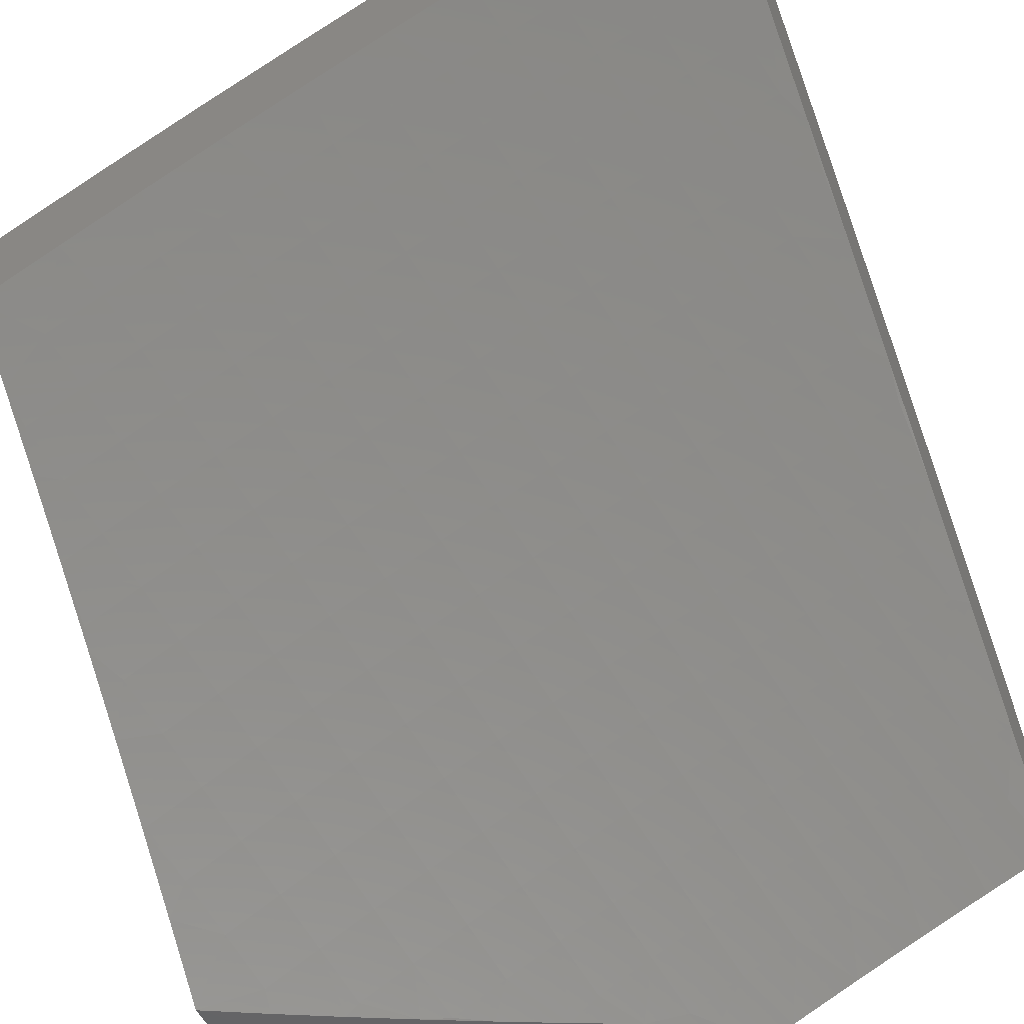
<metadata>
{"format":"stl","ext":"stl","renderer":"f3d","projection":"perspective","resolution":1024,"background":"white","views":[{"elev":-49.7,"azim":24.4,"up":"+Y"}]}
</metadata>
<code>
# stl→obj: 441 verts, 878 faces
v -3.264 7.039 -8
v -3.318 7.075 -7.94
v -3.351 7 -8
v -3.389 7.043 -7.94
v -3.433 7 -7.963
v -3.461 7.01 -7.94
v -3.516 7 -7.924
v -3.485 7.059 -7.88
v -3.556 7.025 -7.88
v -3.509 7.108 -7.82
v -3.581 7.073 -7.82
v -3.533 7.156 -7.759
v -3.605 7.121 -7.759
v -3.556 7.204 -7.698
v -3.629 7.169 -7.698
v -3.58 7.251 -7.637
v -3.653 7.216 -7.637
v -3.603 7.299 -7.575
v -3.677 7.263 -7.575
v -3.626 7.345 -7.512
v -3.701 7.31 -7.512
v -3.649 7.392 -7.449
v -3.724 7.356 -7.449
v -3.672 7.438 -7.386
v -3.747 7.402 -7.386
v -3.694 7.483 -7.323
v -3.77 7.447 -7.323
v -3.717 7.529 -7.259
v -3.793 7.492 -7.259
v -3.739 7.573 -7.195
v -3.816 7.537 -7.195
v -3.761 7.618 -7.13
v -3.838 7.581 -7.13
v -3.782 7.662 -7.065
v -3.86 7.625 -7.065
v -3.89 7.664 -7
v -3.937 7.587 -7.065
v -4 7.61 -7
v -4 7.537 -7.087
v -3.246 7.107 -7.94
v -3.176 7.077 -8
v -3.175 7.138 -7.94
v -3.088 7.114 -8
v -3.103 7.168 -7.94
v -3.03 7.198 -7.94
v -3.124 7.218 -7.88
v -3.052 7.248 -7.88
v -3.146 7.268 -7.82
v -3.073 7.298 -7.82
v -3.167 7.318 -7.759
v -3.093 7.348 -7.759
v -3.188 7.367 -7.698
v -3.114 7.397 -7.698
v -3.21 7.415 -7.637
v -3.135 7.446 -7.637
v -3.23 7.464 -7.575
v -3.155 7.494 -7.575
v -3.251 7.511 -7.512
v -3.175 7.542 -7.512
v -3.272 7.559 -7.449
v -3.195 7.59 -7.449
v -3.292 7.606 -7.386
v -3.215 7.637 -7.386
v -3.312 7.652 -7.323
v -3.235 7.684 -7.323
v -3.332 7.699 -7.259
v -3.254 7.73 -7.259
v -3.352 7.744 -7.195
v -3.274 7.776 -7.195
v -3.372 7.79 -7.13
v -3.293 7.822 -7.13
v -3.391 7.835 -7.065
v -3.312 7.867 -7.065
v -3.33 7.912 -7
v -3.233 7.898 -7.065
v -3.216 7.957 -7
v -3.154 7.929 -7.065
v -3.102 8 -7
v -3.075 7.958 -7.065
v -3 8 -7.047
v -3.057 7.913 -7.13
v -3 7.9 -7.172
v -3.039 7.867 -7.195
v -3.021 7.82 -7.259
v -3.099 7.791 -7.259
v -3.081 7.744 -7.323
v -3.158 7.714 -7.323
v -3.139 7.668 -7.386
v -3 7.15 -8
v -3 7.263 -7.886
v -3 7.373 -7.771
v -3 7.482 -7.655
v -3.04 7.426 -7.698
v -3.02 7.377 -7.759
v -3 7.589 -7.536
v -3.005 7.553 -7.575
v -3.06 7.475 -7.637
v -3.024 7.602 -7.512
v -3 7.695 -7.416
v -3.043 7.65 -7.449
v -3.062 7.697 -7.386
v -3.119 7.62 -7.449
v -3.003 7.773 -7.323
v -3 7.798 -7.295
v -3.444 7.865 -7
v -3.47 7.802 -7.065
v -3.45 7.757 -7.13
v -3.528 7.723 -7.13
v -3.507 7.678 -7.195
v -3.585 7.644 -7.195
v -3.564 7.599 -7.259
v -3.64 7.564 -7.259
v -3.618 7.519 -7.323
v -3.556 7.817 -7
v -3.548 7.768 -7.065
v -3.606 7.689 -7.13
v -3.662 7.609 -7.195
v -3.627 7.733 -7.065
v -3.668 7.768 -7
v -3.705 7.698 -7.065
v -3.78 7.717 -7
v -4 7.463 -7.174
v -3.991 7.505 -7.13
v -3.915 7.543 -7.13
v -3.968 7.461 -7.195
v -4 7.388 -7.26
v -3.945 7.417 -7.259
v -3.921 7.372 -7.323
v -3.869 7.455 -7.259
v -3.846 7.41 -7.323
v -3.996 7.334 -7.323
v -4 7.312 -7.345
v -3.972 7.289 -7.386
v -4 7.235 -7.429
v -3.947 7.244 -7.449
v -4 7.158 -7.512
v -3.922 7.199 -7.512
v -3.996 7.16 -7.512
v -3.97 7.114 -7.575
v -4 7.079 -7.594
v -3.945 7.068 -7.637
v -4 7 -7.676
v -3.919 7.022 -7.698
v -3.92 7 -7.72
v -3.84 7 -7.762
v -3.76 7 -7.804
v -3.821 7.013 -7.759
v -3.847 7.06 -7.698
v -3.872 7.107 -7.637
v -3.897 7.153 -7.575
v -3.679 7 -7.845
v -3.724 7.002 -7.82
v -3.75 7.05 -7.759
v -3.775 7.097 -7.698
v -3.8 7.144 -7.637
v -3.824 7.19 -7.575
v -3.849 7.237 -7.512
v -3.873 7.282 -7.449
v -3.897 7.327 -7.386
v -3.653 7.038 -7.82
v -3.598 7 -7.885
v -3.341 7.125 -7.88
v -3.413 7.092 -7.88
v -3.364 7.174 -7.82
v -3.437 7.141 -7.82
v -3.269 7.157 -7.88
v -3.197 7.188 -7.88
v -3.387 7.223 -7.759
v -3.46 7.19 -7.759
v -3.292 7.206 -7.82
v -3.219 7.238 -7.82
v -3.41 7.271 -7.698
v -3.483 7.238 -7.698
v -3.314 7.255 -7.759
v -3.241 7.287 -7.759
v -3.432 7.319 -7.637
v -3.506 7.286 -7.637
v -3.336 7.304 -7.698
v -3.262 7.336 -7.698
v -3.455 7.367 -7.575
v -3.529 7.333 -7.575
v -3.358 7.352 -7.637
v -3.284 7.384 -7.637
v -3.477 7.414 -7.512
v -3.552 7.38 -7.512
v -3.38 7.4 -7.575
v -3.305 7.432 -7.575
v -3.499 7.461 -7.449
v -3.574 7.427 -7.449
v -3.402 7.447 -7.512
v -3.327 7.48 -7.512
v -3.521 7.507 -7.386
v -3.596 7.473 -7.386
v -3.423 7.494 -7.449
v -3.348 7.527 -7.449
v -3.542 7.553 -7.323
v -3.445 7.541 -7.386
v -3.368 7.574 -7.386
v -3.487 7.633 -7.259
v -3.43 7.712 -7.195
v -3.466 7.587 -7.323
v -3.389 7.62 -7.323
v -3.683 7.654 -7.13
v -3.409 7.666 -7.259
v -3.215 7.853 -7.13
v -3.196 7.807 -7.195
v -3.136 7.883 -7.13
v -3.118 7.837 -7.195
v -3.177 7.761 -7.259
v -3.1 7.572 -7.512
v -3.08 7.524 -7.575
v -3.892 7.499 -7.195
v -3.822 7.365 -7.386
v -3.799 7.32 -7.449
v -3.775 7.274 -7.512
v -3.751 7.227 -7.575
v -3.727 7.181 -7.637
v -3.702 7.133 -7.698
v -3.678 7.086 -7.759
v -3.081 7.25 -8
v -3.078 7.31 -7.94
v -3 7.282 -8
v -3.004 7.339 -7.94
v -3 7.376 -7.904
v -3.025 7.389 -7.88
v -3 7.469 -7.806
v -3.045 7.439 -7.82
v -3.065 7.488 -7.759
v -3.14 7.458 -7.759
v -3.161 7.507 -7.698
v -3.236 7.476 -7.698
v -3.257 7.524 -7.636
v -3.332 7.492 -7.636
v -3.353 7.54 -7.574
v -3.429 7.507 -7.574
v -3.45 7.554 -7.512
v -3.527 7.52 -7.512
v -3.548 7.566 -7.449
v -3.625 7.532 -7.449
v -3.647 7.577 -7.386
v -3.723 7.541 -7.386
v -3.745 7.586 -7.323
v -3.822 7.55 -7.323
v -3.845 7.594 -7.259
v -3.922 7.556 -7.259
v -3.944 7.6 -7.195
v -4 7.559 -7.21
v -4 7.647 -7.106
v -3.151 7.28 -7.94
v -3.161 7.217 -8
v -3.224 7.249 -7.94
v -3.241 7.183 -8
v -3.297 7.218 -7.94
v -3.321 7.148 -8
v -3.37 7.186 -7.94
v -3.4 7.112 -8
v -3.442 7.153 -7.94
v -3.479 7.076 -8
v -3.515 7.119 -7.94
v -3.558 7.038 -8
v -3.587 7.085 -7.94
v -3.636 7 -8
v -3.659 7.049 -7.94
v -3.728 7 -7.955
v -3.73 7.013 -7.94
v -3.819 7 -7.909
v -3.756 7.061 -7.88
v -3.827 7.024 -7.88
v -3.853 7.071 -7.82
v -3.91 7 -7.861
v -3.925 7.033 -7.82
v -4 7 -7.813
v -3.951 7.08 -7.759
v -4 7.096 -7.716
v -3.977 7.126 -7.698
v -4 7.191 -7.617
v -3.929 7.211 -7.636
v -3.954 7.256 -7.574
v -3.855 7.248 -7.636
v -3.88 7.294 -7.574
v -3.781 7.286 -7.636
v -3.805 7.332 -7.574
v -3.707 7.322 -7.636
v -3.73 7.368 -7.574
v -3.632 7.358 -7.636
v -3.655 7.404 -7.574
v -3.558 7.392 -7.636
v -3.58 7.439 -7.574
v -3.483 7.426 -7.636
v -3.505 7.473 -7.574
v -3.407 7.46 -7.636
v -4 7.285 -7.517
v -3.978 7.301 -7.512
v -3.904 7.34 -7.512
v -3.829 7.377 -7.512
v -3.754 7.414 -7.512
v -3.678 7.45 -7.512
v -3.602 7.486 -7.512
v -4 7.378 -7.416
v -3.928 7.385 -7.449
v -3.952 7.43 -7.386
v -4 7.469 -7.314
v -3.975 7.474 -7.323
v -3.998 7.518 -7.259
v -3.899 7.512 -7.323
v -4 7.734 -7
v -3.989 7.686 -7.065
v -3.967 7.643 -7.13
v -3.867 7.638 -7.195
v -3.767 7.631 -7.259
v -3.668 7.622 -7.323
v -3.57 7.612 -7.386
v -3.472 7.6 -7.449
v -3.374 7.587 -7.512
v -3.277 7.572 -7.574
v -3.181 7.555 -7.636
v -3.085 7.537 -7.698
v -3 7.561 -7.707
v -3.911 7.725 -7.065
v -3.854 7.805 -7
v -3.832 7.762 -7.065
v -3.753 7.799 -7.065
v -3.732 7.755 -7.13
v -3.654 7.791 -7.13
v -3.633 7.747 -7.195
v -3.555 7.782 -7.195
v -3.534 7.737 -7.259
v -3.456 7.771 -7.259
v -3.436 7.725 -7.323
v -3.358 7.758 -7.323
v -3.338 7.712 -7.386
v -3.26 7.744 -7.386
v -3.241 7.697 -7.449
v -3.163 7.728 -7.449
v -3.144 7.68 -7.512
v -3.067 7.71 -7.512
v -3.048 7.662 -7.574
v -3 7.74 -7.506
v -3 7.651 -7.607
v -3.707 7.872 -7
v -3.674 7.835 -7.065
v -3.575 7.826 -7.13
v -3.476 7.816 -7.195
v -3.378 7.803 -7.259
v -3.28 7.79 -7.323
v -3.183 7.774 -7.386
v -3.086 7.758 -7.449
v -3.595 7.87 -7.065
v -3.559 7.938 -7
v -3.515 7.904 -7.065
v -3.436 7.938 -7.065
v -3.416 7.893 -7.13
v -3.337 7.926 -7.13
v -3.318 7.881 -7.195
v -3.239 7.912 -7.195
v -3.22 7.867 -7.259
v -3.141 7.897 -7.259
v -3.123 7.851 -7.323
v -3.045 7.88 -7.323
v -3.027 7.834 -7.386
v -3 7.828 -7.404
v -3.008 7.787 -7.449
v -3.41 8 -7
v -3.356 7.97 -7.065
v -3.257 7.957 -7.13
v -3.16 7.943 -7.195
v -3.062 7.927 -7.259
v -3 7.915 -7.301
v -3.308 8 -7.051
v -3.206 8 -7.101
v -3.178 7.988 -7.13
v -3.104 8 -7.15
v -3.08 7.973 -7.195
v -3 8 -7.197
v -3.029 7.614 -7.636
v -3.01 7.566 -7.698
v -3.105 7.585 -7.636
v -3.201 7.603 -7.574
v -3.298 7.619 -7.512
v -3.395 7.633 -7.449
v -3.493 7.646 -7.386
v -3.591 7.657 -7.323
v -3.69 7.667 -7.259
v -3.789 7.675 -7.195
v -3.889 7.682 -7.13
v -3.099 7.36 -7.88
v -3.172 7.33 -7.88
v -3.246 7.299 -7.88
v -3.319 7.267 -7.88
v -3.393 7.235 -7.88
v -3.466 7.201 -7.88
v -3.539 7.168 -7.88
v -3.611 7.133 -7.88
v -3.684 7.097 -7.88
v -3.119 7.409 -7.82
v -3.194 7.379 -7.82
v -3.268 7.348 -7.82
v -3.342 7.316 -7.82
v -3.415 7.283 -7.82
v -3.489 7.25 -7.82
v -3.562 7.216 -7.82
v -3.635 7.181 -7.82
v -3.708 7.145 -7.82
v -3.781 7.109 -7.82
v -3.215 7.428 -7.759
v -3.311 7.444 -7.698
v -3.221 7.65 -7.512
v -3.125 7.633 -7.574
v -3.318 7.666 -7.449
v -3.415 7.679 -7.386
v -3.513 7.692 -7.323
v -3.612 7.702 -7.259
v -3.711 7.711 -7.195
v -3.811 7.719 -7.13
v -3.299 7.835 -7.259
v -3.201 7.821 -7.323
v -3.397 7.849 -7.195
v -3.496 7.86 -7.13
v -3.105 7.804 -7.386
v -3.289 7.396 -7.759
v -3.364 7.364 -7.759
v -3.438 7.331 -7.759
v -3.512 7.298 -7.759
v -3.586 7.263 -7.759
v -3.659 7.228 -7.759
v -3.733 7.192 -7.759
v -3.806 7.156 -7.759
v -3.879 7.118 -7.759
v -3.386 7.412 -7.698
v -3.46 7.379 -7.698
v -3.535 7.345 -7.698
v -3.609 7.311 -7.698
v -3.683 7.275 -7.698
v -3.757 7.239 -7.698
v -3.831 7.202 -7.698
v -3.904 7.165 -7.698
v -3.701 7.496 -7.449
v -3.777 7.46 -7.449
v -3.852 7.423 -7.449
v -3.8 7.505 -7.386
v -3.876 7.468 -7.386
f 1 2 3
f 3 2 4
f 3 4 5
f 5 4 6
f 5 6 7
f 7 6 8
f 7 8 9
f 9 8 10
f 9 10 11
f 11 10 12
f 11 12 13
f 13 12 14
f 13 14 15
f 15 14 16
f 15 16 17
f 17 16 18
f 17 18 19
f 19 18 20
f 19 20 21
f 21 20 22
f 21 22 23
f 23 22 24
f 23 24 25
f 25 24 26
f 25 26 27
f 27 26 28
f 27 28 29
f 29 28 30
f 29 30 31
f 31 30 32
f 31 32 33
f 33 32 34
f 33 34 35
f 35 34 36
f 35 36 37
f 37 36 38
f 37 38 39
f 2 1 40
f 40 1 41
f 40 41 42
f 42 41 43
f 42 43 44
f 44 43 45
f 44 45 46
f 46 45 47
f 46 47 48
f 48 47 49
f 48 49 50
f 50 49 51
f 50 51 52
f 52 51 53
f 52 53 54
f 54 53 55
f 54 55 56
f 56 55 57
f 56 57 58
f 58 57 59
f 58 59 60
f 60 59 61
f 60 61 62
f 62 61 63
f 62 63 64
f 64 63 65
f 64 65 66
f 66 65 67
f 66 67 68
f 68 67 69
f 68 69 70
f 70 69 71
f 70 71 72
f 72 71 73
f 72 73 74
f 74 73 75
f 74 75 76
f 76 75 77
f 76 77 78
f 78 77 79
f 78 79 80
f 80 79 81
f 80 81 82
f 82 81 83
f 82 83 84
f 84 83 85
f 84 85 86
f 86 85 87
f 86 87 88
f 88 87 65
f 88 65 63
f 43 89 45
f 45 89 90
f 45 90 47
f 47 90 49
f 90 91 49
f 49 91 51
f 92 93 91
f 91 93 94
f 91 94 51
f 51 94 53
f 95 96 92
f 92 96 97
f 92 97 93
f 93 97 55
f 93 55 53
f 96 95 98
f 98 95 99
f 98 99 100
f 100 99 101
f 100 101 102
f 102 101 88
f 102 88 63
f 101 99 103
f 103 99 104
f 103 104 84
f 84 104 82
f 74 105 72
f 72 105 106
f 72 106 107
f 107 106 108
f 107 108 109
f 109 108 110
f 109 110 111
f 111 110 112
f 111 112 113
f 113 112 26
f 113 26 24
f 105 114 106
f 106 114 115
f 106 115 108
f 108 115 116
f 108 116 110
f 110 116 117
f 110 117 112
f 112 117 28
f 112 28 26
f 115 114 118
f 118 114 119
f 118 119 120
f 120 119 121
f 120 121 34
f 34 121 36
f 122 123 39
f 39 123 124
f 39 124 37
f 37 124 35
f 123 122 125
f 125 122 126
f 125 126 127
f 127 126 128
f 127 128 129
f 129 128 130
f 129 130 29
f 29 130 27
f 128 126 131
f 131 126 132
f 131 132 133
f 133 132 134
f 133 134 135
f 135 134 136
f 135 136 137
f 137 136 138
f 137 138 139
f 139 138 136
f 139 136 140
f 139 140 141
f 141 140 142
f 141 142 143
f 143 142 144
f 143 144 145
f 146 147 145
f 145 147 148
f 145 148 143
f 143 148 149
f 143 149 141
f 141 149 150
f 141 150 139
f 139 150 137
f 151 152 146
f 146 152 153
f 146 153 147
f 147 153 154
f 147 154 148
f 148 154 155
f 148 155 149
f 149 155 156
f 149 156 150
f 150 156 157
f 150 157 137
f 137 157 158
f 137 158 135
f 135 158 159
f 135 159 133
f 133 159 128
f 133 128 131
f 152 151 160
f 160 151 161
f 160 161 11
f 11 161 9
f 161 7 9
f 2 162 4
f 4 162 163
f 4 163 6
f 6 163 8
f 162 164 163
f 163 164 165
f 163 165 8
f 8 165 10
f 162 2 166
f 166 2 40
f 166 40 167
f 167 40 42
f 167 42 46
f 46 42 44
f 164 168 165
f 165 168 169
f 165 169 10
f 10 169 12
f 164 162 170
f 170 162 166
f 170 166 171
f 171 166 167
f 171 167 48
f 48 167 46
f 168 172 169
f 169 172 173
f 169 173 12
f 12 173 14
f 168 164 174
f 174 164 170
f 174 170 175
f 175 170 171
f 175 171 50
f 50 171 48
f 172 176 173
f 173 176 177
f 173 177 14
f 14 177 16
f 172 168 178
f 178 168 174
f 178 174 179
f 179 174 175
f 179 175 52
f 52 175 50
f 176 180 177
f 177 180 181
f 177 181 16
f 16 181 18
f 176 172 182
f 182 172 178
f 182 178 183
f 183 178 179
f 183 179 54
f 54 179 52
f 180 184 181
f 181 184 185
f 181 185 18
f 18 185 20
f 180 176 186
f 186 176 182
f 186 182 187
f 187 182 183
f 187 183 56
f 56 183 54
f 184 188 185
f 185 188 189
f 185 189 20
f 20 189 22
f 184 180 190
f 190 180 186
f 190 186 191
f 191 186 187
f 191 187 58
f 58 187 56
f 188 192 189
f 189 192 193
f 189 193 22
f 22 193 24
f 188 184 194
f 194 184 190
f 194 190 195
f 195 190 191
f 195 191 60
f 60 191 58
f 192 196 193
f 193 196 113
f 193 113 24
f 192 188 197
f 197 188 194
f 197 194 198
f 198 194 195
f 198 195 62
f 62 195 60
f 113 196 111
f 111 196 199
f 111 199 109
f 109 199 200
f 109 200 107
f 107 200 70
f 107 70 72
f 196 192 201
f 201 192 197
f 201 197 202
f 202 197 198
f 202 198 64
f 64 198 62
f 116 118 203
f 203 118 120
f 203 120 32
f 32 120 34
f 116 115 118
f 116 203 117
f 117 203 30
f 117 30 28
f 30 203 32
f 196 201 199
f 199 201 204
f 199 204 200
f 200 204 68
f 200 68 70
f 204 201 202
f 64 66 202
f 202 66 204
f 66 68 204
f 73 71 205
f 205 71 206
f 205 206 207
f 207 206 208
f 207 208 81
f 81 208 83
f 71 69 206
f 206 69 209
f 206 209 208
f 208 209 85
f 208 85 83
f 69 67 209
f 209 67 87
f 209 87 85
f 67 65 87
f 63 61 102
f 102 61 210
f 102 210 100
f 100 210 98
f 61 59 210
f 210 59 211
f 210 211 98
f 98 211 96
f 59 57 211
f 211 57 97
f 211 97 96
f 57 55 97
f 94 93 53
f 86 88 101
f 77 75 205
f 205 75 73
f 77 205 207
f 84 86 103
f 103 86 101
f 79 77 207
f 79 207 81
f 33 35 124
f 31 33 212
f 212 33 124
f 212 124 125
f 125 124 123
f 29 31 129
f 129 31 212
f 129 212 127
f 127 212 125
f 25 27 213
f 213 27 130
f 213 130 159
f 159 130 128
f 23 25 214
f 214 25 213
f 214 213 158
f 158 213 159
f 21 23 215
f 215 23 214
f 215 214 157
f 157 214 158
f 19 21 216
f 216 21 215
f 216 215 156
f 156 215 157
f 17 19 217
f 217 19 216
f 217 216 155
f 155 216 156
f 15 17 218
f 218 17 217
f 218 217 154
f 154 217 155
f 13 15 219
f 219 15 218
f 219 218 153
f 153 218 154
f 11 13 160
f 160 13 219
f 160 219 152
f 152 219 153
f 220 221 222
f 222 221 223
f 222 223 224
f 224 223 225
f 224 225 226
f 226 225 227
f 226 227 228
f 228 227 229
f 228 229 230
f 230 229 231
f 230 231 232
f 232 231 233
f 232 233 234
f 234 233 235
f 234 235 236
f 236 235 237
f 236 237 238
f 238 237 239
f 238 239 240
f 240 239 241
f 240 241 242
f 242 241 243
f 242 243 244
f 244 243 245
f 244 245 246
f 246 245 247
f 246 247 248
f 221 220 249
f 249 220 250
f 249 250 251
f 251 250 252
f 251 252 253
f 253 252 254
f 253 254 255
f 255 254 256
f 255 256 257
f 257 256 258
f 257 258 259
f 259 258 260
f 259 260 261
f 261 260 262
f 261 262 263
f 263 262 264
f 263 264 265
f 265 264 266
f 265 266 267
f 267 266 268
f 267 268 269
f 269 268 270
f 269 270 271
f 271 270 272
f 271 272 273
f 273 272 274
f 273 274 275
f 275 274 276
f 275 276 277
f 277 276 278
f 277 278 279
f 279 278 280
f 279 280 281
f 281 280 282
f 281 282 283
f 283 282 284
f 283 284 285
f 285 284 286
f 285 286 287
f 287 286 288
f 287 288 289
f 289 288 290
f 289 290 291
f 291 290 235
f 291 235 233
f 266 270 268
f 276 292 278
f 278 292 293
f 278 293 280
f 280 293 294
f 280 294 282
f 282 294 295
f 282 295 284
f 284 295 296
f 284 296 286
f 286 296 297
f 286 297 288
f 288 297 298
f 288 298 290
f 290 298 237
f 290 237 235
f 292 299 293
f 293 299 300
f 293 300 294
f 294 300 295
f 300 299 301
f 301 299 302
f 301 302 303
f 303 302 304
f 303 304 305
f 305 304 245
f 305 245 243
f 302 247 304
f 304 247 245
f 306 307 248
f 248 307 308
f 248 308 246
f 246 308 309
f 246 309 244
f 244 309 310
f 244 310 242
f 242 310 311
f 242 311 240
f 240 311 312
f 240 312 238
f 238 312 313
f 238 313 236
f 236 313 314
f 236 314 234
f 234 314 315
f 234 315 232
f 232 315 316
f 232 316 230
f 230 316 317
f 230 317 228
f 228 317 318
f 228 318 226
f 307 306 319
f 319 306 320
f 319 320 321
f 321 320 322
f 321 322 323
f 323 322 324
f 323 324 325
f 325 324 326
f 325 326 327
f 327 326 328
f 327 328 329
f 329 328 330
f 329 330 331
f 331 330 332
f 331 332 333
f 333 332 334
f 333 334 335
f 335 334 336
f 335 336 337
f 337 336 338
f 337 338 339
f 320 340 322
f 322 340 341
f 322 341 324
f 324 341 342
f 324 342 326
f 326 342 343
f 326 343 328
f 328 343 344
f 328 344 330
f 330 344 345
f 330 345 332
f 332 345 346
f 332 346 334
f 334 346 347
f 334 347 336
f 336 347 338
f 341 340 348
f 348 340 349
f 348 349 350
f 350 349 351
f 350 351 352
f 352 351 353
f 352 353 354
f 354 353 355
f 354 355 356
f 356 355 357
f 356 357 358
f 358 357 359
f 358 359 360
f 360 359 361
f 360 361 362
f 362 361 338
f 362 338 347
f 349 363 351
f 351 363 364
f 351 364 353
f 353 364 365
f 353 365 355
f 355 365 366
f 355 366 357
f 357 366 367
f 357 367 359
f 359 367 368
f 359 368 361
f 363 369 364
f 364 369 365
f 369 370 365
f 365 370 371
f 365 371 366
f 366 371 372
f 366 372 373
f 373 372 374
f 373 374 367
f 367 374 368
f 370 372 371
f 337 339 375
f 375 339 318
f 375 318 376
f 376 318 317
f 376 317 377
f 377 317 316
f 377 316 378
f 378 316 315
f 378 315 379
f 379 315 314
f 379 314 380
f 380 314 313
f 380 313 381
f 381 313 312
f 381 312 382
f 382 312 311
f 382 311 383
f 383 311 310
f 383 310 384
f 384 310 309
f 384 309 385
f 385 309 308
f 385 308 307
f 225 223 386
f 386 223 221
f 386 221 387
f 387 221 249
f 387 249 388
f 388 249 251
f 388 251 389
f 389 251 253
f 389 253 390
f 390 253 255
f 390 255 391
f 391 255 257
f 391 257 392
f 392 257 259
f 392 259 393
f 393 259 261
f 393 261 394
f 394 261 263
f 394 263 267
f 267 263 265
f 227 225 395
f 395 225 386
f 395 386 396
f 396 386 387
f 396 387 397
f 397 387 388
f 397 388 398
f 398 388 389
f 398 389 399
f 399 389 390
f 399 390 400
f 400 390 391
f 400 391 401
f 401 391 392
f 401 392 402
f 402 392 393
f 402 393 403
f 403 393 394
f 403 394 404
f 404 394 267
f 404 267 269
f 227 395 229
f 229 395 405
f 229 405 231
f 231 405 406
f 231 406 233
f 233 406 291
f 405 395 396
f 378 407 408
f 408 407 335
f 408 335 337
f 335 407 333
f 333 407 409
f 333 409 331
f 331 409 410
f 331 410 329
f 329 410 411
f 329 411 327
f 327 411 412
f 327 412 325
f 325 412 413
f 325 413 323
f 323 413 414
f 323 414 321
f 321 414 319
f 409 407 379
f 379 407 378
f 345 415 416
f 416 415 356
f 416 356 358
f 356 415 354
f 354 415 417
f 354 417 352
f 352 417 418
f 352 418 350
f 350 418 348
f 417 415 344
f 344 415 345
f 345 416 346
f 346 416 419
f 346 419 347
f 347 419 362
f 419 416 358
f 378 408 377
f 377 408 375
f 377 375 376
f 375 408 337
f 405 396 420
f 420 396 397
f 420 397 421
f 421 397 398
f 421 398 422
f 422 398 399
f 422 399 423
f 423 399 400
f 423 400 424
f 424 400 401
f 424 401 425
f 425 401 402
f 425 402 426
f 426 402 403
f 426 403 427
f 427 403 404
f 427 404 428
f 428 404 269
f 428 269 273
f 273 269 271
f 410 409 380
f 380 409 379
f 418 417 343
f 343 417 344
f 405 420 406
f 406 420 429
f 406 429 291
f 291 429 289
f 429 420 421
f 411 410 381
f 381 410 380
f 348 418 342
f 342 418 343
f 429 421 430
f 430 421 422
f 430 422 431
f 431 422 423
f 431 423 432
f 432 423 424
f 432 424 433
f 433 424 425
f 433 425 434
f 434 425 426
f 434 426 435
f 435 426 427
f 435 427 436
f 436 427 428
f 436 428 275
f 275 428 273
f 412 411 382
f 382 411 381
f 341 348 342
f 287 289 430
f 430 289 429
f 287 430 431
f 239 237 298
f 413 412 383
f 383 412 382
f 285 287 431
f 285 431 432
f 239 298 437
f 437 298 297
f 437 297 438
f 438 297 296
f 438 296 439
f 439 296 295
f 439 295 300
f 414 413 384
f 384 413 383
f 283 285 432
f 283 432 433
f 239 437 241
f 241 437 440
f 241 440 243
f 243 440 305
f 440 437 438
f 319 414 385
f 385 414 384
f 281 283 433
f 281 433 434
f 440 438 441
f 441 438 439
f 441 439 301
f 301 439 300
f 307 319 385
f 301 303 441
f 441 303 305
f 441 305 440
f 281 434 279
f 279 434 435
f 279 435 277
f 277 435 436
f 277 436 275
f 373 367 366
f 362 419 360
f 360 419 358
f 80 370 78
f 78 370 369
f 78 369 363
f 374 372 80
f 80 372 370
f 80 82 374
f 374 82 368
f 368 82 104
f 368 104 361
f 361 104 99
f 361 99 338
f 338 99 95
f 338 95 339
f 339 95 318
f 318 95 92
f 318 92 226
f 226 92 91
f 226 91 224
f 224 91 90
f 224 90 222
f 222 90 89
f 43 250 89
f 89 250 220
f 89 220 222
f 41 254 43
f 43 254 252
f 43 252 250
f 254 41 256
f 256 41 1
f 256 1 258
f 258 1 3
f 258 3 260
f 260 3 262
f 38 36 306
f 306 36 121
f 306 121 320
f 320 121 119
f 320 119 340
f 340 119 114
f 340 114 105
f 340 105 349
f 349 105 74
f 349 74 363
f 363 74 76
f 363 76 78
f 3 5 262
f 262 5 7
f 262 7 264
f 264 7 161
f 264 161 151
f 264 151 266
f 266 151 146
f 266 146 270
f 270 146 145
f 270 145 272
f 272 145 144
f 272 144 142
f 272 142 274
f 274 142 140
f 274 140 276
f 276 140 136
f 276 136 292
f 292 136 134
f 292 134 299
f 299 134 132
f 299 132 126
f 299 126 302
f 302 126 122
f 302 122 247
f 247 122 39
f 247 39 248
f 248 39 38
f 248 38 306

</code>
